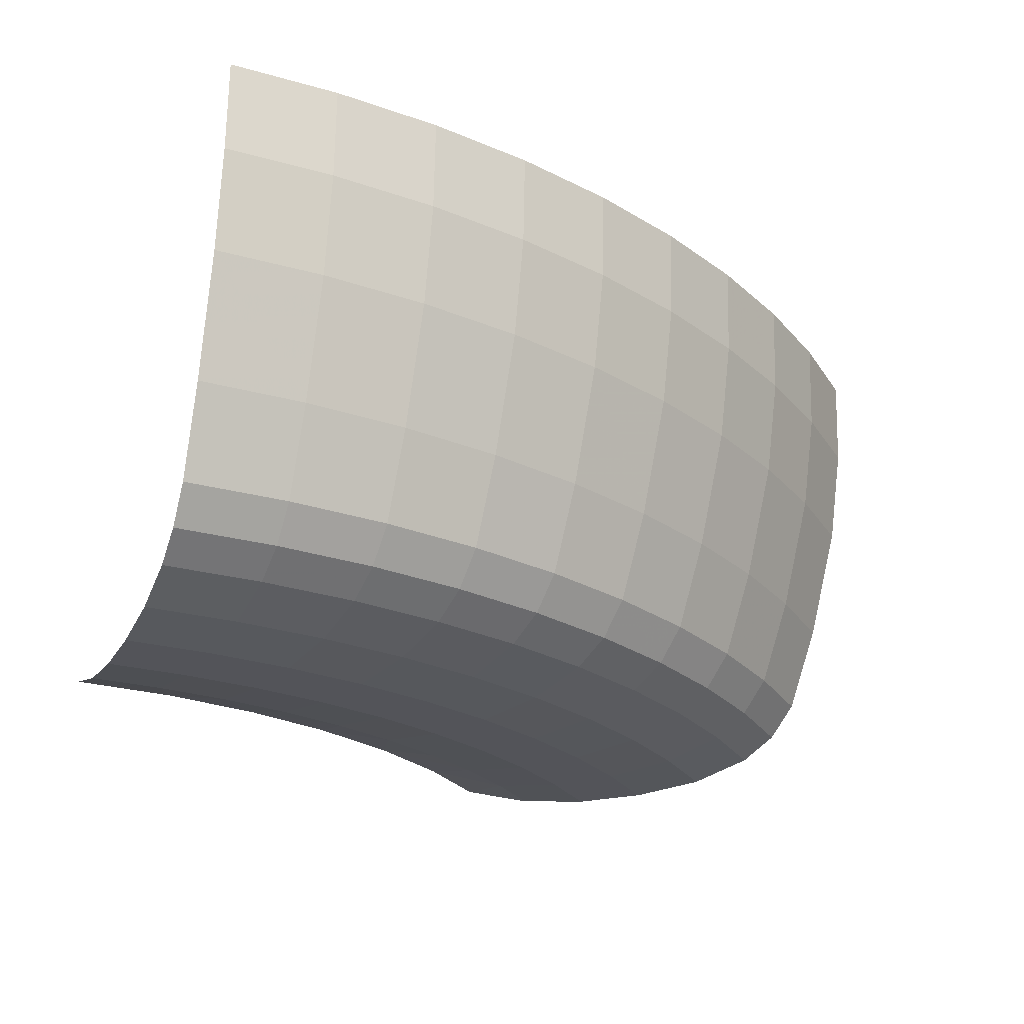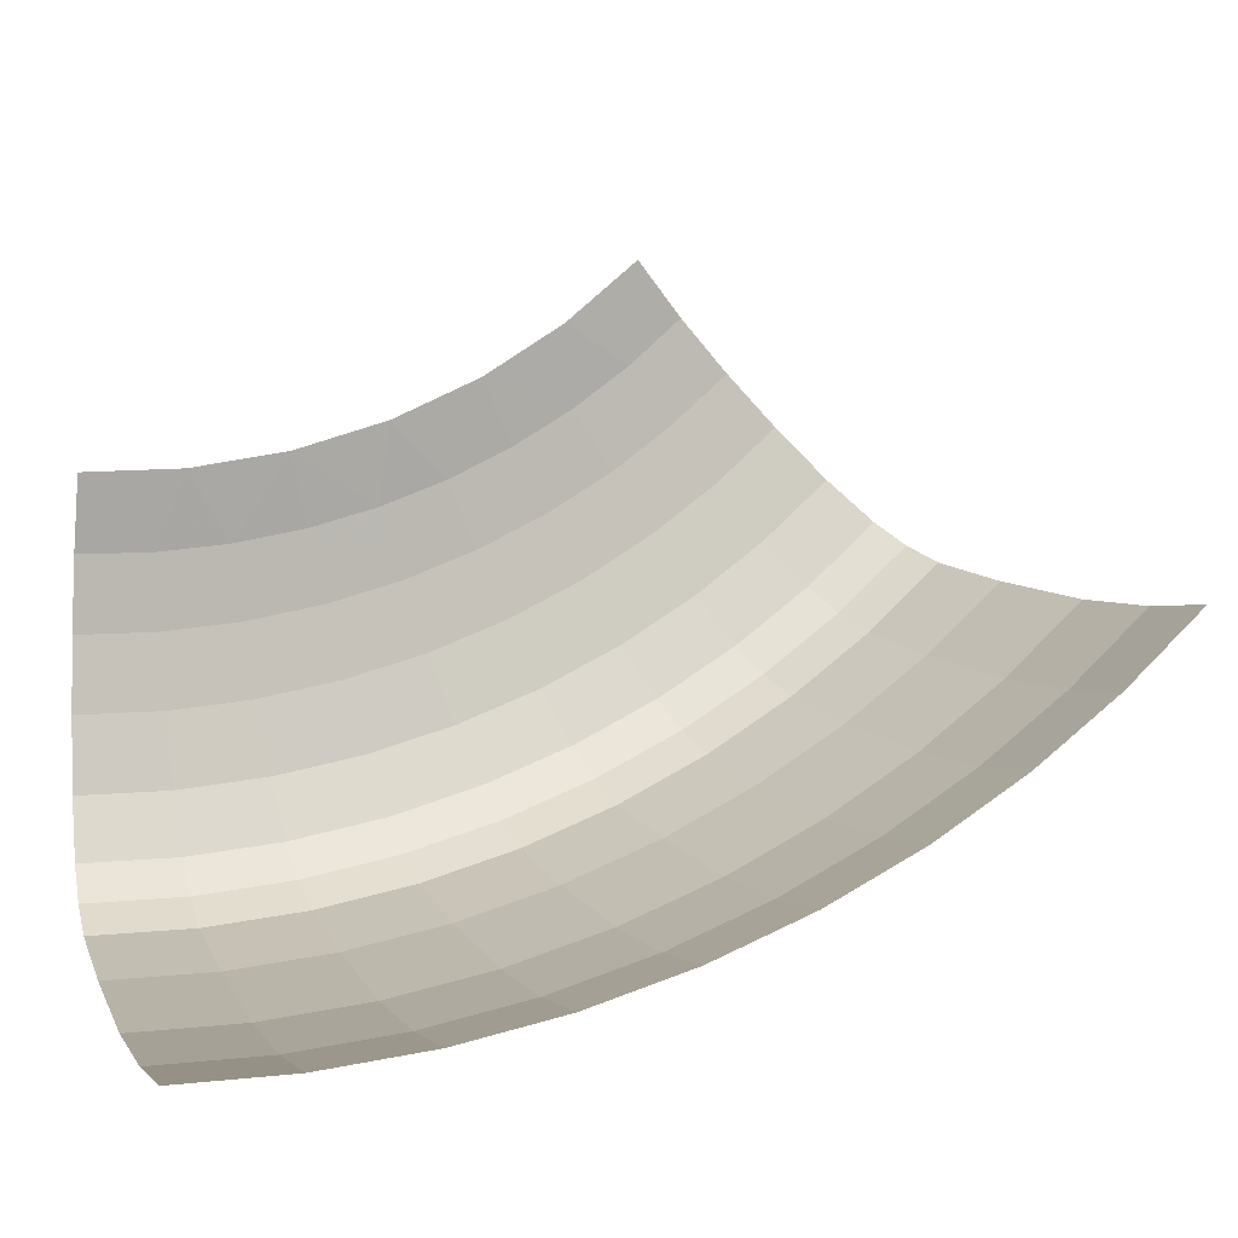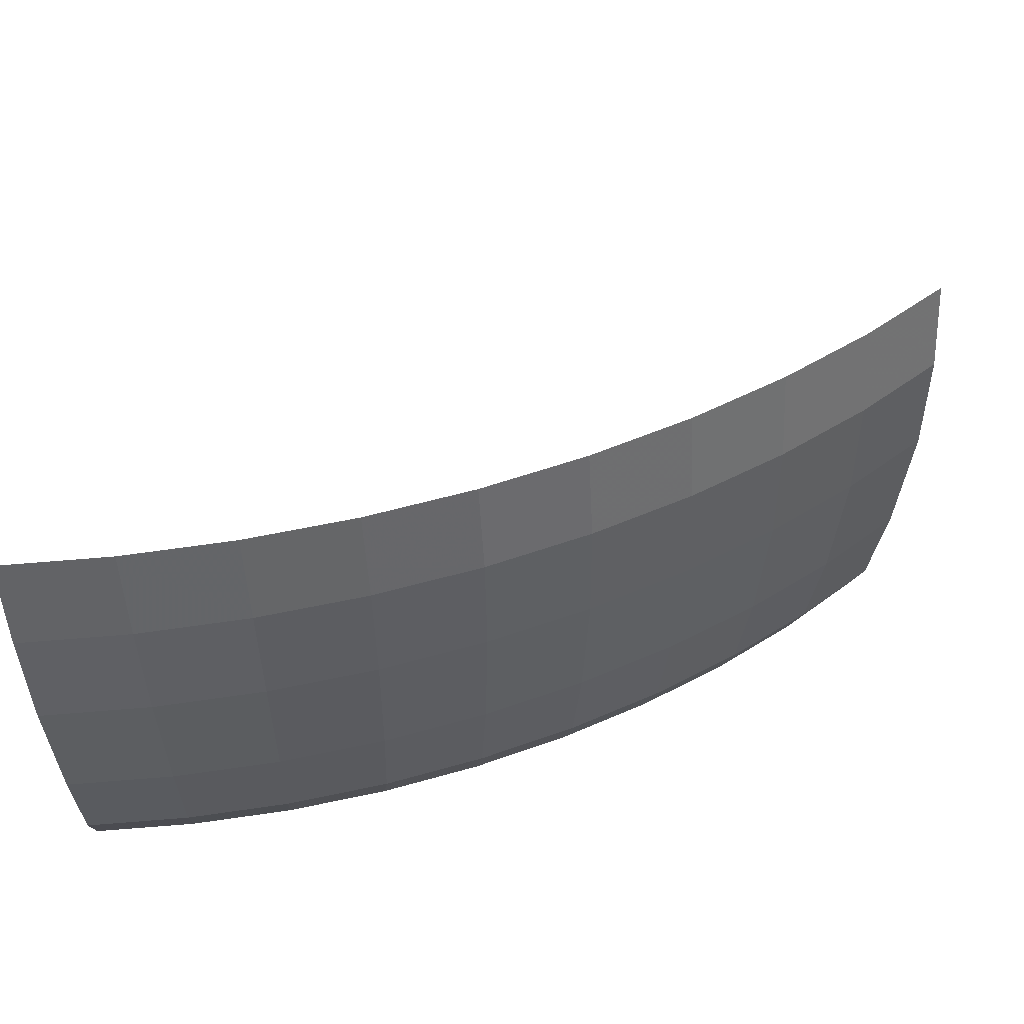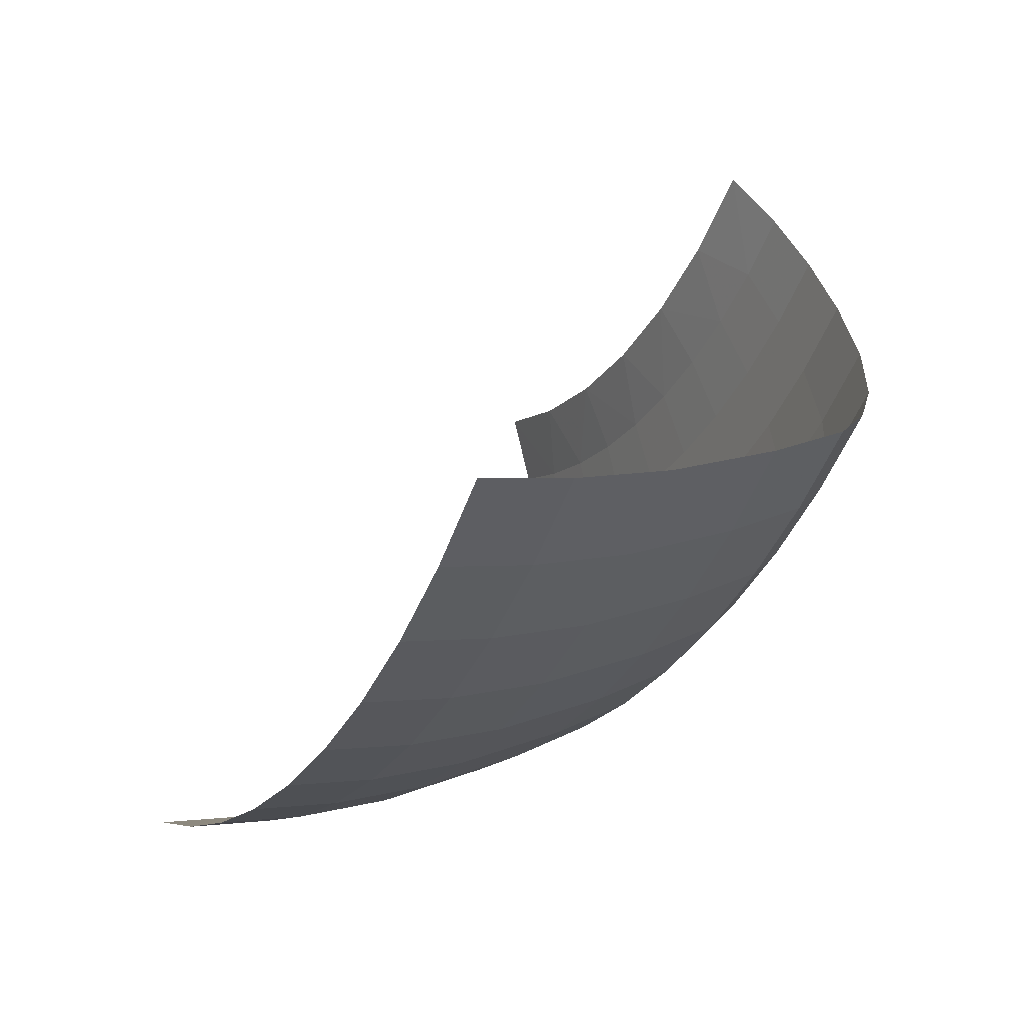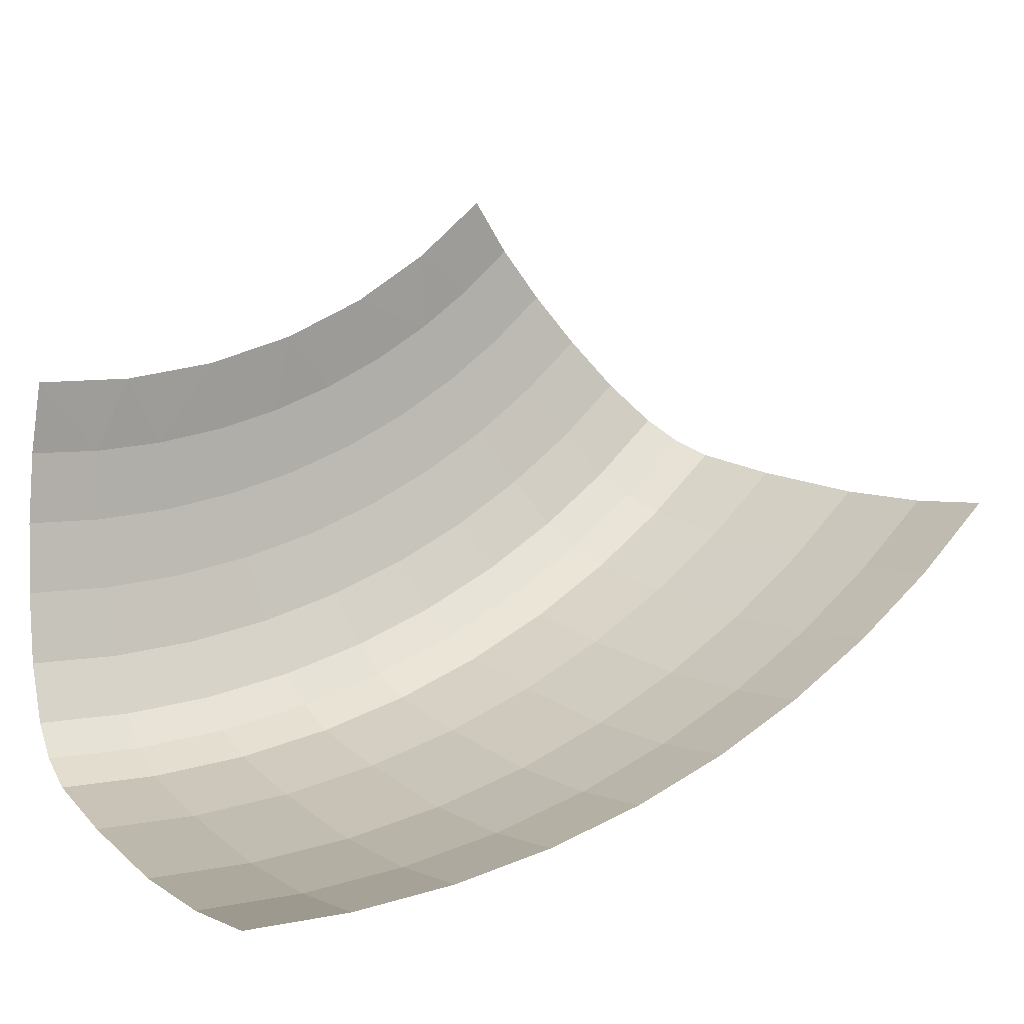
<metadata>
{"format":"obj","ext":"obj","renderer":"f3d","projection":"perspective","resolution":1024,"background":"white","views":[{"elev":-23.8,"azim":-22.9,"up":"+Z"},{"elev":-2.0,"azim":-19.0,"up":"+Y"},{"elev":-52.2,"azim":3.7,"up":"+Y"},{"elev":-2.2,"azim":64.2,"up":"+Y"},{"elev":0.7,"azim":-33.4,"up":"+Y"}]}
</metadata>
<code>
v 0 -2.7 -1.65
v 0.3523 -2.677 -1.65
v 0.258 -2.949 -1.72
v 0 -2.96 -1.72
v 0 -3.22 -1.75
v 0 -2.96 -1.72
v 0.258 -2.949 -1.72
v 0.2806 -3.208 -1.75
v 0 -3.48 -1.75
v 0 -3.22 -1.75
v 0.2806 -3.208 -1.75
v 0.3033 -3.467 -1.75
v 0 -3.74 -1.72
v 0 -3.48 -1.75
v 0.3033 -3.467 -1.75
v 0.326 -3.726 -1.72
v 0 -3.955 -1.65
v 0 -3.74 -1.72
v 0.326 -3.726 -1.72
v 0.3447 -3.94 -1.65
v 0 -4.077 -1.565
v 0 -3.955 -1.65
v 0.3447 -3.94 -1.65
v 0.3554 -4.062 -1.565
v 0 -4.17 -1.44
v 0 -4.077 -1.565
v 0.3554 -4.062 -1.565
v 0.3634 -4.154 -1.44
v 0 -4.28 -1.125
v 0 -4.17 -1.44
v 0.3634 -4.154 -1.44
v 0.373 -4.264 -1.125
v 0 -4.39 -0.695
v 0 -4.28 -1.125
v 0.373 -4.264 -1.125
v 0.3826 -4.373 -0.695
v 0 -4.44 -0.33
v 0 -4.39 -0.695
v 0.3826 -4.373 -0.695
v 0.387 -4.423 -0.33
v 0 -4.45 0
v 0 -4.44 -0.33
v 0.387 -4.423 -0.33
v 0.3878 -4.433 0
v 0.258 -2.949 -1.72
v 0.3523 -2.677 -1.65
v 0.514 -2.915 -1.72
v 0.2806 -3.208 -1.75
v 0.258 -2.949 -1.72
v 0.514 -2.915 -1.72
v 0.5591 -3.171 -1.75
v 0.3033 -3.467 -1.75
v 0.2806 -3.208 -1.75
v 0.5591 -3.171 -1.75
v 0.6043 -3.427 -1.75
v 0.326 -3.726 -1.72
v 0.3033 -3.467 -1.75
v 0.6043 -3.427 -1.75
v 0.6494 -3.683 -1.72
v 0.3447 -3.94 -1.65
v 0.326 -3.726 -1.72
v 0.6494 -3.683 -1.72
v 0.6868 -3.895 -1.65
v 0.3554 -4.062 -1.565
v 0.3447 -3.94 -1.65
v 0.6868 -3.895 -1.65
v 0.708 -4.016 -1.565
v 0.3634 -4.154 -1.44
v 0.3554 -4.062 -1.565
v 0.708 -4.016 -1.565
v 0.7241 -4.107 -1.44
v 0.373 -4.264 -1.125
v 0.3634 -4.154 -1.44
v 0.7241 -4.107 -1.44
v 0.7432 -4.215 -1.125
v 0.3826 -4.373 -0.695
v 0.373 -4.264 -1.125
v 0.7432 -4.215 -1.125
v 0.7623 -4.323 -0.695
v 0.387 -4.423 -0.33
v 0.3826 -4.373 -0.695
v 0.7623 -4.323 -0.695
v 0.771 -4.373 -0.33
v 0.3878 -4.433 0
v 0.387 -4.423 -0.33
v 0.771 -4.373 -0.33
v 0.7727 -4.382 0
v 0.514 -2.915 -1.72
v 0.3523 -2.677 -1.65
v 0.6988 -2.608 -1.65
v 0.7661 -2.859 -1.72
v 0.5591 -3.171 -1.75
v 0.514 -2.915 -1.72
v 0.7661 -2.859 -1.72
v 0.8334 -3.11 -1.75
v 0.6043 -3.427 -1.75
v 0.5591 -3.171 -1.75
v 0.8334 -3.11 -1.75
v 0.9007 -3.361 -1.75
v 0.6494 -3.683 -1.72
v 0.6043 -3.427 -1.75
v 0.9007 -3.361 -1.75
v 0.968 -3.613 -1.72
v 0.6868 -3.895 -1.65
v 0.6494 -3.683 -1.72
v 0.968 -3.613 -1.72
v 1.024 -3.82 -1.65
v 0.708 -4.016 -1.565
v 0.6868 -3.895 -1.65
v 1.024 -3.82 -1.65
v 1.055 -3.939 -1.565
v 0.7241 -4.107 -1.44
v 0.708 -4.016 -1.565
v 1.055 -3.939 -1.565
v 1.079 -4.028 -1.44
v 0.7432 -4.215 -1.125
v 0.7241 -4.107 -1.44
v 1.079 -4.028 -1.44
v 1.108 -4.134 -1.125
v 0.7623 -4.323 -0.695
v 0.7432 -4.215 -1.125
v 1.108 -4.134 -1.125
v 1.136 -4.24 -0.695
v 0.771 -4.373 -0.33
v 0.7623 -4.323 -0.695
v 1.136 -4.24 -0.695
v 1.149 -4.289 -0.33
v 0.7727 -4.382 0
v 0.771 -4.373 -0.33
v 1.149 -4.289 -0.33
v 1.152 -4.298 0
v 0.6988 -2.608 -1.65
v 1.033 -2.494 -1.65
v 1.012 -2.781 -1.72
v 0.7661 -2.859 -1.72
v 0.8334 -3.11 -1.75
v 0.7661 -2.859 -1.72
v 1.012 -2.781 -1.72
v 1.101 -3.026 -1.75
v 0.9007 -3.361 -1.75
v 0.8334 -3.11 -1.75
v 1.101 -3.026 -1.75
v 1.19 -3.27 -1.75
v 0.968 -3.613 -1.72
v 0.9007 -3.361 -1.75
v 1.19 -3.27 -1.75
v 1.279 -3.514 -1.72
v 1.024 -3.82 -1.65
v 0.968 -3.613 -1.72
v 1.279 -3.514 -1.72
v 1.353 -3.716 -1.65
v 1.055 -3.939 -1.565
v 1.024 -3.82 -1.65
v 1.353 -3.716 -1.65
v 1.395 -3.832 -1.565
v 1.079 -4.028 -1.44
v 1.055 -3.939 -1.565
v 1.395 -3.832 -1.565
v 1.426 -3.919 -1.44
v 1.108 -4.134 -1.125
v 1.079 -4.028 -1.44
v 1.426 -3.919 -1.44
v 1.464 -4.022 -1.125
v 1.136 -4.24 -0.695
v 1.108 -4.134 -1.125
v 1.464 -4.022 -1.125
v 1.501 -4.125 -0.695
v 1.149 -4.289 -0.33
v 1.136 -4.24 -0.695
v 1.501 -4.125 -0.695
v 1.519 -4.172 -0.33
v 1.152 -4.298 0
v 1.149 -4.289 -0.33
v 1.519 -4.172 -0.33
v 1.522 -4.182 0
v 1.012 -2.781 -1.72
v 1.033 -2.494 -1.65
v 1.251 -2.683 -1.72
v 1.101 -3.026 -1.75
v 1.012 -2.781 -1.72
v 1.251 -2.683 -1.72
v 1.361 -2.918 -1.75
v 1.19 -3.27 -1.75
v 1.101 -3.026 -1.75
v 1.361 -2.918 -1.75
v 1.471 -3.154 -1.75
v 1.279 -3.514 -1.72
v 1.19 -3.27 -1.75
v 1.471 -3.154 -1.75
v 1.581 -3.39 -1.72
v 1.353 -3.716 -1.65
v 1.279 -3.514 -1.72
v 1.581 -3.39 -1.72
v 1.671 -3.584 -1.65
v 1.395 -3.832 -1.565
v 1.353 -3.716 -1.65
v 1.671 -3.584 -1.65
v 1.723 -3.695 -1.565
v 1.426 -3.919 -1.44
v 1.395 -3.832 -1.565
v 1.723 -3.695 -1.565
v 1.762 -3.779 -1.44
v 1.464 -4.022 -1.125
v 1.426 -3.919 -1.44
v 1.762 -3.779 -1.44
v 1.809 -3.879 -1.125
v 1.501 -4.125 -0.695
v 1.464 -4.022 -1.125
v 1.809 -3.879 -1.125
v 1.855 -3.979 -0.695
v 1.519 -4.172 -0.33
v 1.501 -4.125 -0.695
v 1.855 -3.979 -0.695
v 1.876 -4.024 -0.33
v 1.522 -4.182 0
v 1.519 -4.172 -0.33
v 1.876 -4.024 -0.33
v 1.881 -4.033 0
v 1.251 -2.683 -1.72
v 1.033 -2.494 -1.65
v 1.35 -2.338 -1.65
v 1.48 -2.563 -1.72
v 1.361 -2.918 -1.75
v 1.251 -2.683 -1.72
v 1.48 -2.563 -1.72
v 1.61 -2.789 -1.75
v 1.471 -3.154 -1.75
v 1.361 -2.918 -1.75
v 1.61 -2.789 -1.75
v 1.74 -3.014 -1.75
v 1.581 -3.39 -1.72
v 1.471 -3.154 -1.75
v 1.74 -3.014 -1.75
v 1.87 -3.239 -1.72
v 1.671 -3.584 -1.65
v 1.581 -3.39 -1.72
v 1.87 -3.239 -1.72
v 1.978 -3.425 -1.65
v 1.723 -3.695 -1.565
v 1.671 -3.584 -1.65
v 1.978 -3.425 -1.65
v 2.039 -3.531 -1.565
v 1.762 -3.779 -1.44
v 1.723 -3.695 -1.565
v 2.039 -3.531 -1.565
v 2.085 -3.611 -1.44
v 1.809 -3.879 -1.125
v 1.762 -3.779 -1.44
v 2.085 -3.611 -1.44
v 2.14 -3.707 -1.125
v 1.855 -3.979 -0.695
v 1.809 -3.879 -1.125
v 2.14 -3.707 -1.125
v 2.195 -3.802 -0.695
v 1.876 -4.024 -0.33
v 1.855 -3.979 -0.695
v 2.195 -3.802 -0.695
v 2.22 -3.845 -0.33
v 1.881 -4.033 0
v 1.876 -4.024 -0.33
v 2.22 -3.845 -0.33
v 2.225 -3.854 0
v 1.35 -2.338 -1.65
v 1.644 -2.142 -1.65
v 1.698 -2.425 -1.72
v 1.48 -2.563 -1.72
v 1.61 -2.789 -1.75
v 1.48 -2.563 -1.72
v 1.698 -2.425 -1.72
v 1.847 -2.638 -1.75
v 1.74 -3.014 -1.75
v 1.61 -2.789 -1.75
v 1.847 -2.638 -1.75
v 1.996 -2.851 -1.75
v 1.87 -3.239 -1.72
v 1.74 -3.014 -1.75
v 1.996 -2.851 -1.75
v 2.145 -3.064 -1.72
v 1.978 -3.425 -1.65
v 1.87 -3.239 -1.72
v 2.145 -3.064 -1.72
v 2.268 -3.24 -1.65
v 2.039 -3.531 -1.565
v 1.978 -3.425 -1.65
v 2.268 -3.24 -1.65
v 2.339 -3.34 -1.565
v 2.085 -3.611 -1.44
v 2.039 -3.531 -1.565
v 2.339 -3.34 -1.565
v 2.392 -3.416 -1.44
v 2.14 -3.707 -1.125
v 2.085 -3.611 -1.44
v 2.392 -3.416 -1.44
v 2.455 -3.506 -1.125
v 2.195 -3.802 -0.695
v 2.14 -3.707 -1.125
v 2.455 -3.506 -1.125
v 2.518 -3.596 -0.695
v 2.22 -3.845 -0.33
v 2.195 -3.802 -0.695
v 2.518 -3.596 -0.695
v 2.547 -3.637 -0.33
v 2.225 -3.854 0
v 2.22 -3.845 -0.33
v 2.547 -3.637 -0.33
v 2.552 -3.645 0
v 1.698 -2.425 -1.72
v 1.644 -2.142 -1.65
v 1.903 -2.267 -1.72
v 1.847 -2.638 -1.75
v 1.698 -2.425 -1.72
v 1.903 -2.267 -1.72
v 2.07 -2.467 -1.75
v 1.996 -2.851 -1.75
v 1.847 -2.638 -1.75
v 2.07 -2.467 -1.75
v 2.237 -2.666 -1.75
v 2.145 -3.064 -1.72
v 1.996 -2.851 -1.75
v 2.237 -2.666 -1.75
v 2.404 -2.865 -1.72
v 2.268 -3.24 -1.65
v 2.145 -3.064 -1.72
v 2.404 -2.865 -1.72
v 2.542 -3.03 -1.65
v 2.339 -3.34 -1.565
v 2.268 -3.24 -1.65
v 2.542 -3.03 -1.65
v 2.621 -3.124 -1.565
v 2.392 -3.416 -1.44
v 2.339 -3.34 -1.565
v 2.621 -3.124 -1.565
v 2.68 -3.194 -1.44
v 2.455 -3.506 -1.125
v 2.392 -3.416 -1.44
v 2.68 -3.194 -1.44
v 2.751 -3.279 -1.125
v 2.518 -3.596 -0.695
v 2.455 -3.506 -1.125
v 2.751 -3.279 -1.125
v 2.822 -3.363 -0.695
v 2.547 -3.637 -0.33
v 2.518 -3.596 -0.695
v 2.822 -3.363 -0.695
v 2.854 -3.401 -0.33
v 2.552 -3.645 0
v 2.547 -3.637 -0.33
v 2.854 -3.401 -0.33
v 2.86 -3.409 0
v 1.903 -2.267 -1.72
v 1.644 -2.142 -1.65
v 1.909 -1.909 -1.65
v 2.093 -2.093 -1.72
v 2.07 -2.467 -1.75
v 1.903 -2.267 -1.72
v 2.093 -2.093 -1.72
v 2.277 -2.277 -1.75
v 2.237 -2.666 -1.75
v 2.07 -2.467 -1.75
v 2.277 -2.277 -1.75
v 2.461 -2.461 -1.75
v 2.404 -2.865 -1.72
v 2.237 -2.666 -1.75
v 2.461 -2.461 -1.75
v 2.645 -2.645 -1.72
v 2.542 -3.03 -1.65
v 2.404 -2.865 -1.72
v 2.645 -2.645 -1.72
v 2.797 -2.797 -1.65
v 2.621 -3.124 -1.565
v 2.542 -3.03 -1.65
v 2.797 -2.797 -1.65
v 2.883 -2.883 -1.565
v 2.68 -3.194 -1.44
v 2.621 -3.124 -1.565
v 2.883 -2.883 -1.565
v 2.949 -2.949 -1.44
v 2.751 -3.279 -1.125
v 2.68 -3.194 -1.44
v 2.949 -2.949 -1.44
v 3.026 -3.026 -1.125
v 2.822 -3.363 -0.695
v 2.751 -3.279 -1.125
v 3.026 -3.026 -1.125
v 3.104 -3.104 -0.695
v 2.854 -3.401 -0.33
v 2.822 -3.363 -0.695
v 3.104 -3.104 -0.695
v 3.14 -3.14 -0.33
v 2.86 -3.409 0
v 2.854 -3.401 -0.33
v 3.14 -3.14 -0.33
v 3.147 -3.147 0
g mesh7346701
f 1 2 3
f 3 4 1
f 5 6 7
f 7 8 5
f 9 10 11
f 11 12 9
f 13 14 15
f 15 16 13
f 17 18 19
f 19 20 17
f 21 22 23
f 23 24 21
f 25 26 27
f 27 28 25
f 29 30 31
f 31 32 29
f 33 34 35
f 35 36 33
f 37 38 39
f 39 40 37
f 41 42 43
f 43 44 41
f 45 46 47
f 48 49 50
f 50 51 48
f 52 53 54
f 54 55 52
f 56 57 58
f 58 59 56
f 60 61 62
f 62 63 60
f 64 65 66
f 66 67 64
f 68 69 70
f 70 71 68
f 72 73 74
f 74 75 72
f 76 77 78
f 78 79 76
f 80 81 82
f 82 83 80
f 84 85 86
f 86 87 84
f 88 89 90
f 90 91 88
f 92 93 94
f 94 95 92
f 96 97 98
f 98 99 96
f 100 101 102
f 102 103 100
f 104 105 106
f 106 107 104
f 108 109 110
f 110 111 108
f 112 113 114
f 114 115 112
f 116 117 118
f 118 119 116
f 120 121 122
f 122 123 120
f 124 125 126
f 126 127 124
f 128 129 130
f 130 131 128
f 132 133 134
f 134 135 132
f 136 137 138
f 138 139 136
f 140 141 142
f 142 143 140
f 144 145 146
f 146 147 144
f 148 149 150
f 150 151 148
f 152 153 154
f 154 155 152
f 156 157 158
f 158 159 156
f 160 161 162
f 162 163 160
f 164 165 166
f 166 167 164
f 168 169 170
f 170 171 168
f 172 173 174
f 174 175 172
f 176 177 178
f 179 180 181
f 181 182 179
f 183 184 185
f 185 186 183
f 187 188 189
f 189 190 187
f 191 192 193
f 193 194 191
f 195 196 197
f 197 198 195
f 199 200 201
f 201 202 199
f 203 204 205
f 205 206 203
f 207 208 209
f 209 210 207
f 211 212 213
f 213 214 211
f 215 216 217
f 217 218 215
f 219 220 221
f 221 222 219
f 223 224 225
f 225 226 223
f 227 228 229
f 229 230 227
f 231 232 233
f 233 234 231
f 235 236 237
f 237 238 235
f 239 240 241
f 241 242 239
f 243 244 245
f 245 246 243
f 247 248 249
f 249 250 247
f 251 252 253
f 253 254 251
f 255 256 257
f 257 258 255
f 259 260 261
f 261 262 259
f 263 264 265
f 265 266 263
f 267 268 269
f 269 270 267
f 271 272 273
f 273 274 271
f 275 276 277
f 277 278 275
f 279 280 281
f 281 282 279
f 283 284 285
f 285 286 283
f 287 288 289
f 289 290 287
f 291 292 293
f 293 294 291
f 295 296 297
f 297 298 295
f 299 300 301
f 301 302 299
f 303 304 305
f 305 306 303
f 307 308 309
f 310 311 312
f 312 313 310
f 314 315 316
f 316 317 314
f 318 319 320
f 320 321 318
f 322 323 324
f 324 325 322
f 326 327 328
f 328 329 326
f 330 331 332
f 332 333 330
f 334 335 336
f 336 337 334
f 338 339 340
f 340 341 338
f 342 343 344
f 344 345 342
f 346 347 348
f 348 349 346
f 350 351 352
f 352 353 350
f 354 355 356
f 356 357 354
f 358 359 360
f 360 361 358
f 362 363 364
f 364 365 362
f 366 367 368
f 368 369 366
f 370 371 372
f 372 373 370
f 374 375 376
f 376 377 374
f 378 379 380
f 380 381 378
f 382 383 384
f 384 385 382
f 386 387 388
f 388 389 386
f 390 391 392
f 392 393 390

</code>
